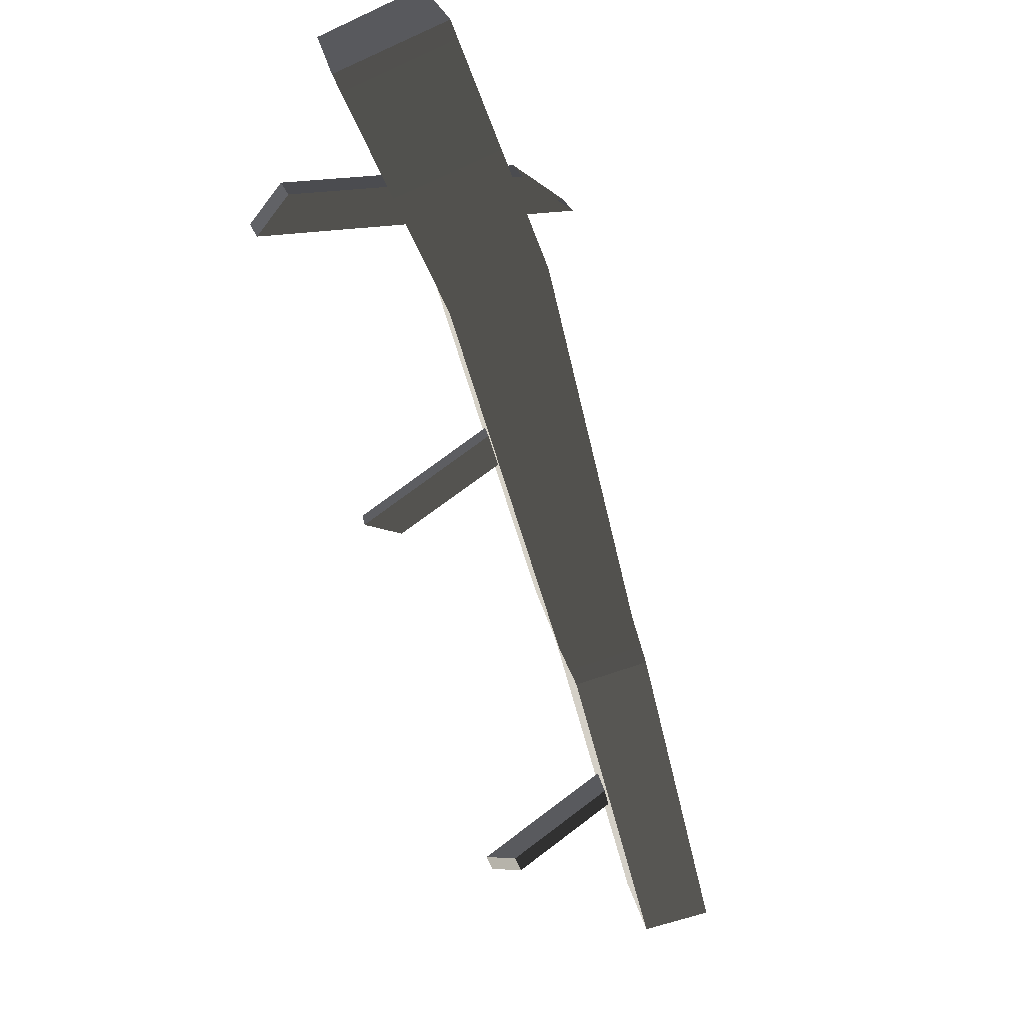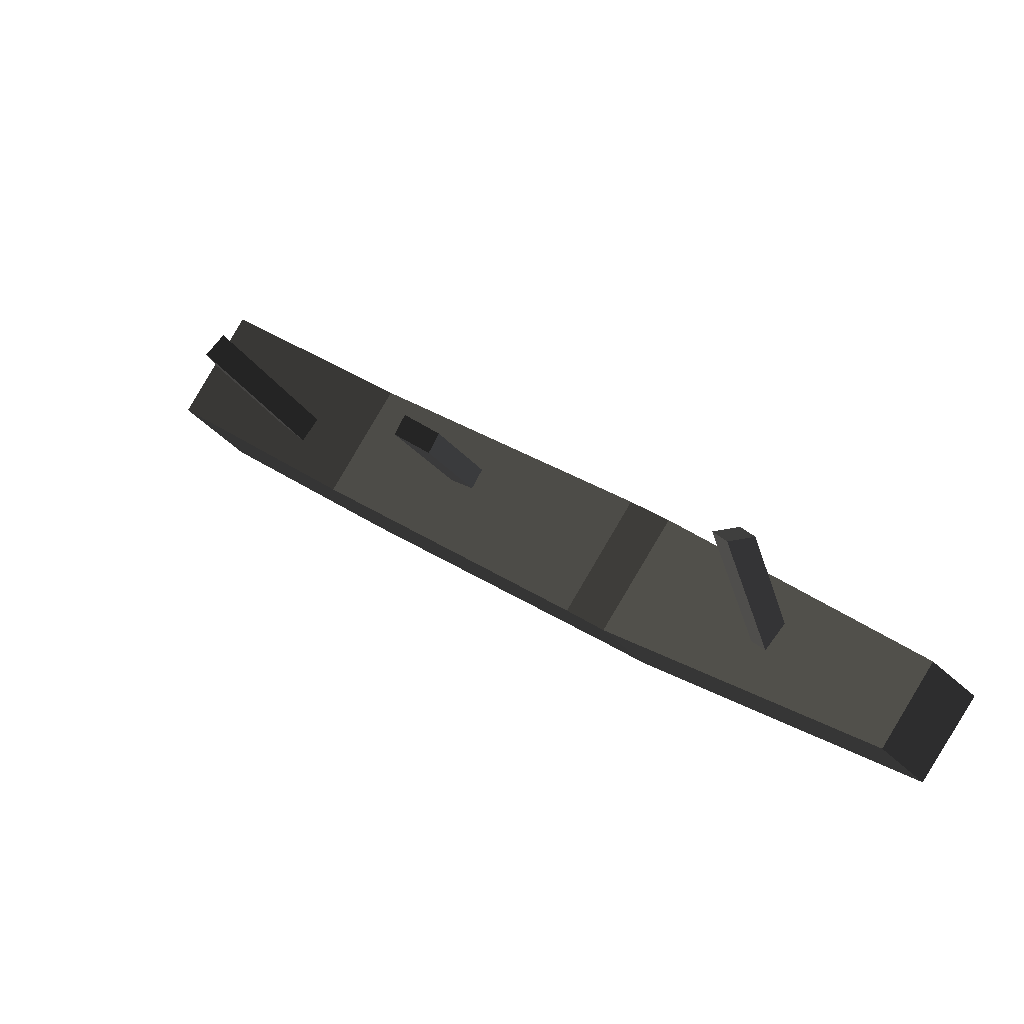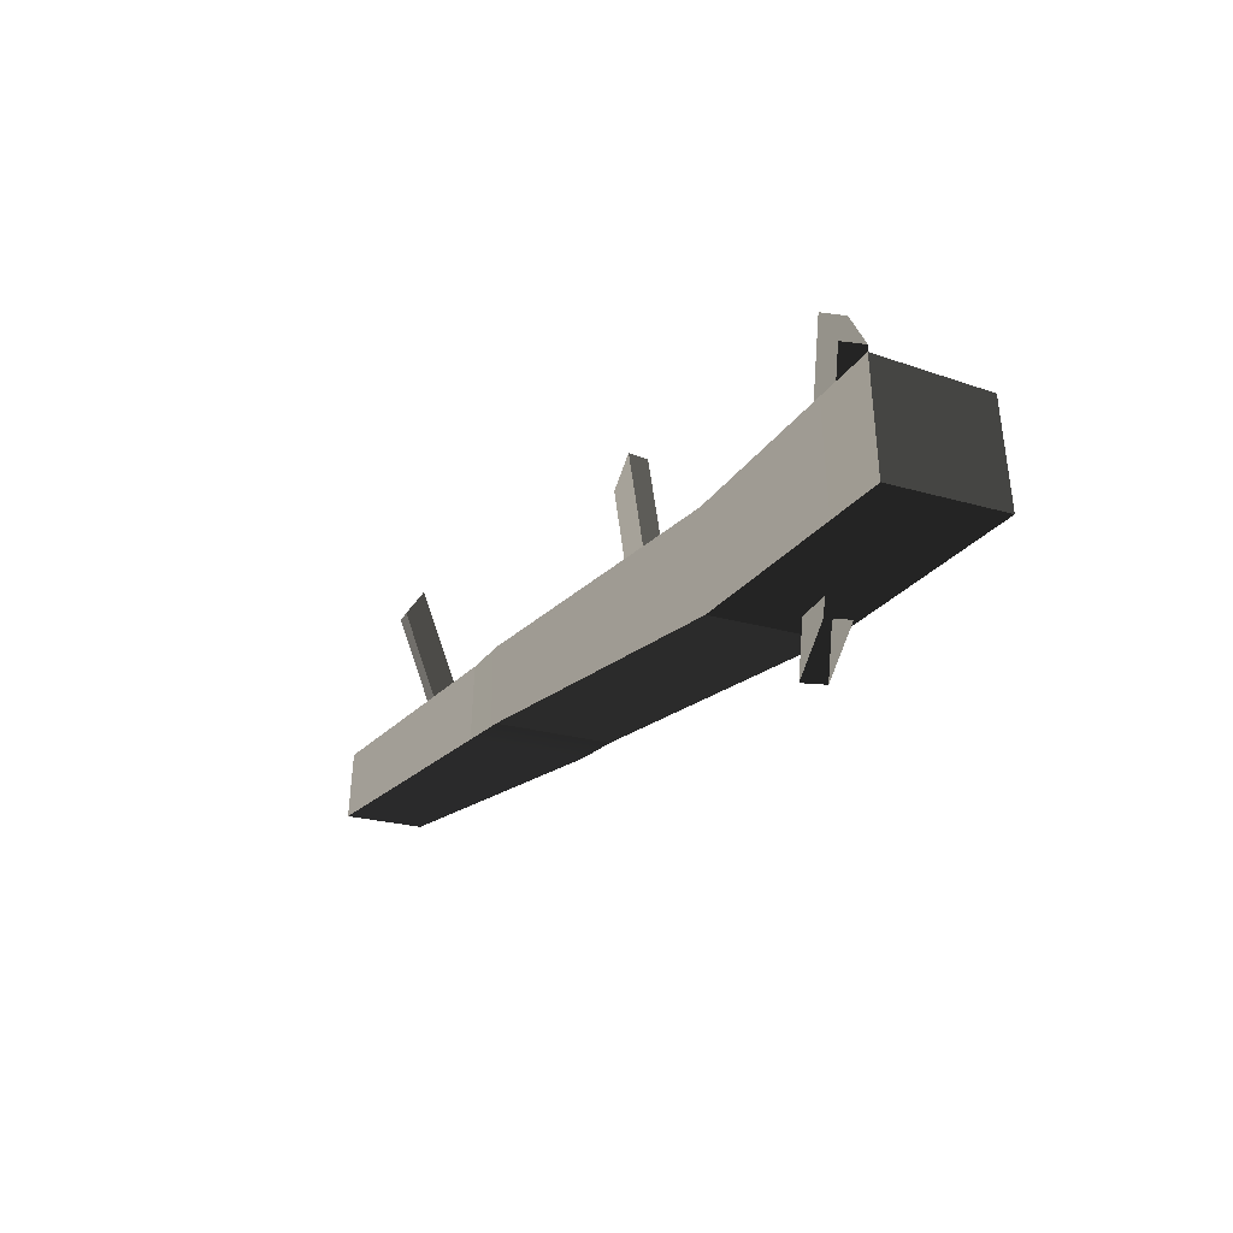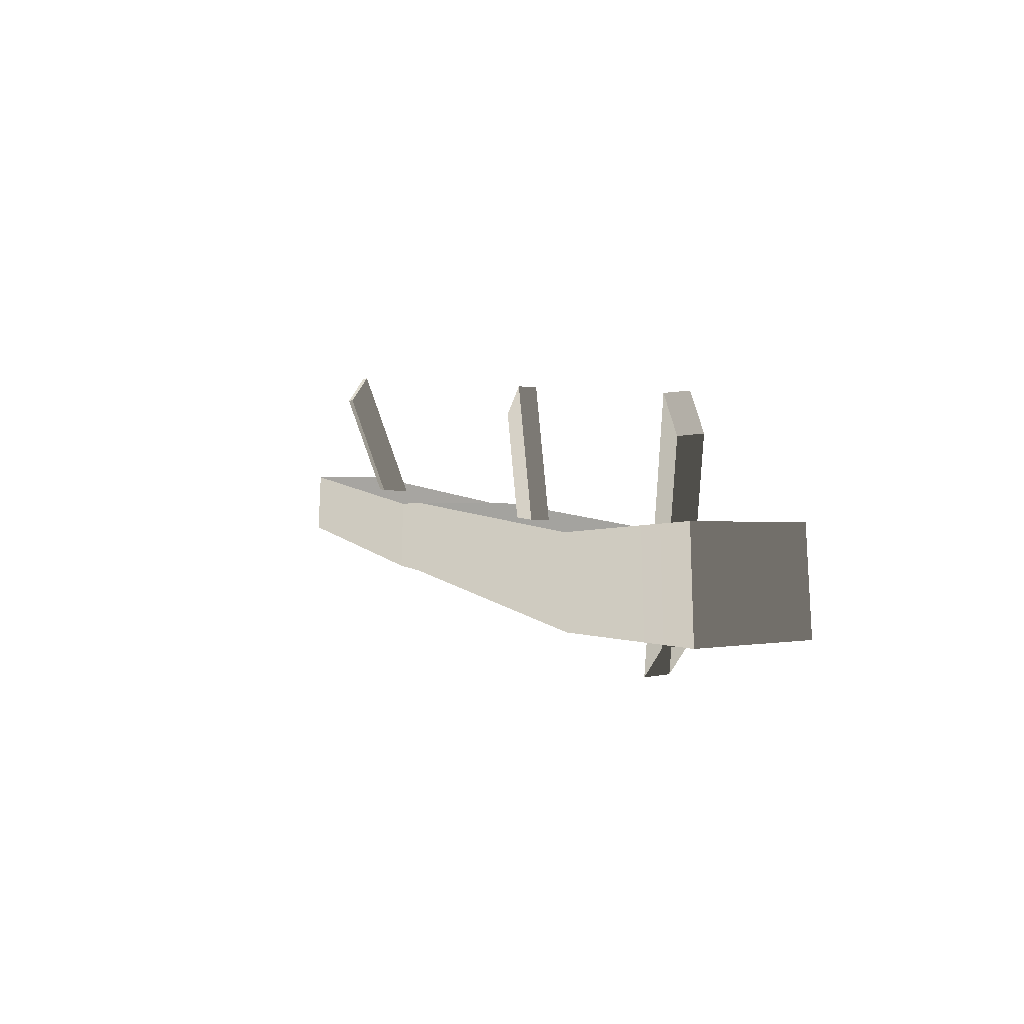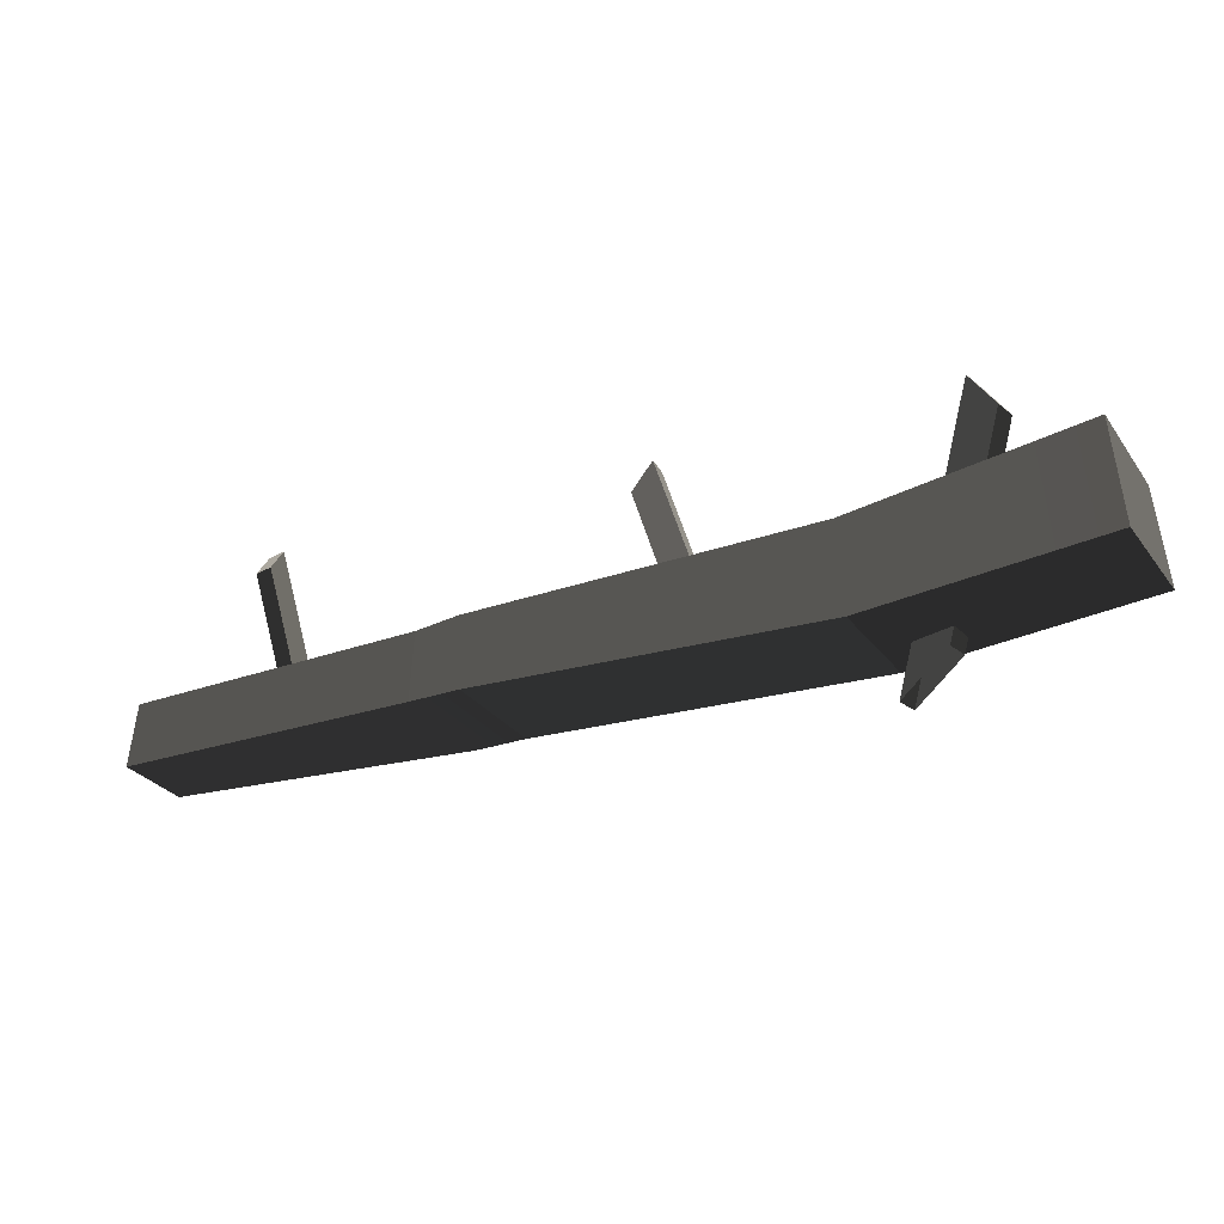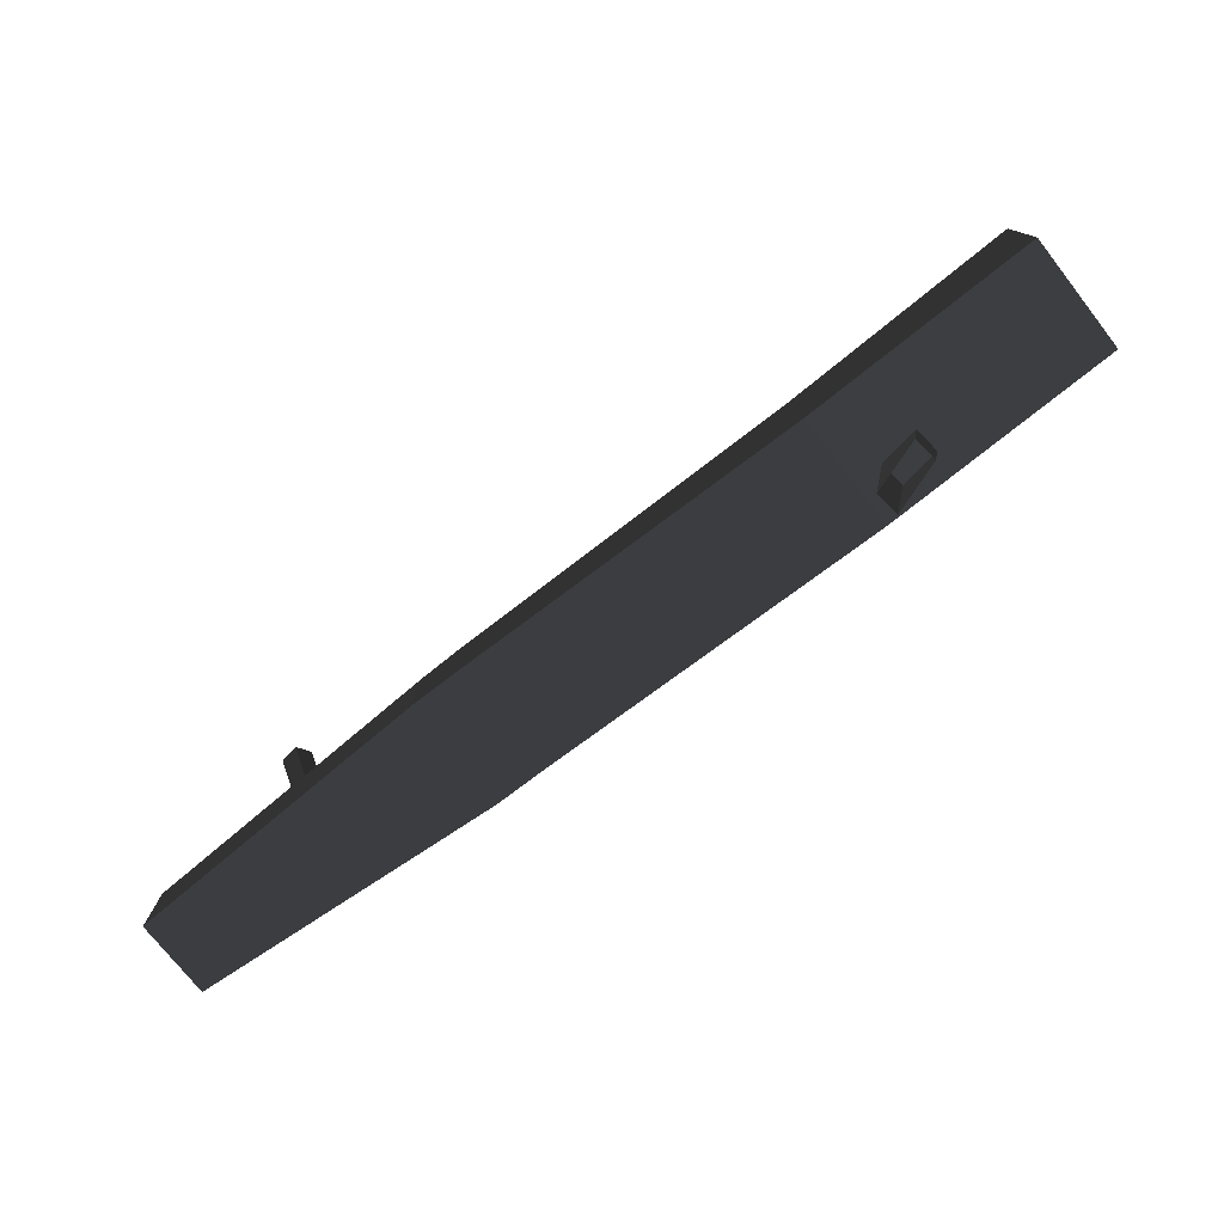
<metadata>
{"format":"obj","ext":"obj","renderer":"f3d","projection":"perspective","resolution":1024,"background":"white","views":[{"elev":78.1,"azim":69.2,"up":"+Y"},{"elev":-32.9,"azim":33.7,"up":"+Y"},{"elev":-21.0,"azim":-158.9,"up":"+Z"},{"elev":5.2,"azim":-154.9,"up":"+Z"},{"elev":-27.8,"azim":168.2,"up":"+Z"},{"elev":-73.2,"azim":177.8,"up":"+Z"}]}
</metadata>
<code>
v 1.544 -0.7852 -0.01451
v 1.568 -0.794 -0.4861
v 3.178 -2.299 -0.3954
v 3.136 -2.272 0.03672
v -2.326 1.448 -0.4861
v -1.821 2.05 -0.4861
v -1.772 1.998 0.2306
v -2.266 1.409 0.1906
v 2.791 -2.684 0.01991
v 3.136 -2.272 0.03672
v 3.178 -2.299 -0.3954
v 2.825 -2.72 -0.3954
v 1.05 -1.374 -0.04386
v 1.544 -0.7852 -0.01451
v 3.136 -2.272 0.03672
v 2.791 -2.684 0.01991
v 0.1849 -0.1079 0.9019
v 0.1537 -0.1491 0.8982
v -0.1721 0.2273 -0.5465
v 0.2356 -0.04088 0.9079
v -0.09022 0.3355 -0.5368
v 0.03379 0.05449 -0.3582
v -0.1721 0.2273 -0.5465
v 0.1537 -0.1491 0.8982
v 0.2728 -0.2216 0.7014
v 1.063 -1.396 -0.4861
v 1.05 -1.374 -0.04386
v 2.791 -2.684 0.01991
v 2.825 -2.72 -0.3954
v 1.063 -1.396 -0.4861
v 2.825 -2.72 -0.3954
v 3.178 -2.299 -0.3954
v 1.568 -0.794 -0.4861
v 0.7894 -1.166 -0.4861
v 1.294 -0.5645 -0.4861
v 0.2356 -0.04088 0.9079
v -0.09022 0.3355 -0.5368
v -0.06067 0.3107 -0.5098
v 0.1157 0.1627 -0.3485
v 0.3547 -0.1134 0.7111
v 0.2728 -0.2216 0.7014
v 0.3547 -0.1134 0.7111
v 0.1157 0.1627 -0.3485
v 0.03379 0.05449 -0.3582
v 0.3547 -0.1134 0.7111
v 0.2728 -0.2216 0.7014
v 0.1537 -0.1491 0.8982
v 0.2356 -0.04088 0.9079
v -1.096 0.4162 -0.6122
v 0.7894 -1.166 -0.4861
v 1.294 -0.5645 -0.4861
v -0.5916 1.018 -0.6122
v -1.096 0.4162 -0.6122
v -1.051 0.389 -0.01703
v 0.8128 -1.175 -0.01603
v 0.7894 -1.166 -0.4861
v 1.05 -1.374 -0.04386
v 1.063 -1.396 -0.4861
v -2.326 1.448 -0.4861
v -2.266 1.409 0.1906
v -1.051 0.389 -0.01703
v -0.557 0.9779 0.02089
v 1.307 -0.5862 0.01865
v 0.8128 -1.175 -0.01603
v 0.8128 -1.175 -0.01603
v 1.307 -0.5862 0.01865
v 1.544 -0.7852 -0.01451
v 1.05 -1.374 -0.04386
v -0.557 0.9779 0.02089
v -0.5916 1.018 -0.6122
v 1.294 -0.5645 -0.4861
v 1.307 -0.5862 0.01865
v 1.568 -0.794 -0.4861
v 1.544 -0.7852 -0.01451
v -1.772 1.998 0.2306
v -1.821 2.05 -0.4861
v -2.266 1.409 0.1906
v -1.772 1.998 0.2306
v -0.557 0.9779 0.02089
v -1.051 0.389 -0.01703
v -2.326 1.448 -0.4861
v -1.096 0.4162 -0.6122
v -0.5916 1.018 -0.6122
v -1.821 2.05 -0.4861
v -1.312 1.221 0.9206
v -0.9858 0.6754 -0.9254
v -1.113 0.5574 -0.913
v -1.439 1.103 0.933
v -1.361 1.176 0.9253
v -1.207 0.9386 -0.6849
v -0.9858 0.6754 -0.9254
v -1.312 1.221 0.9206
v -1.446 1.339 0.6691
v -1.439 1.103 0.933
v -1.113 0.5574 -0.913
v -1.145 0.5952 -0.8785
v -1.334 0.8206 -0.6724
v -1.573 1.221 0.6815
v -1.446 1.339 0.6691
v -1.573 1.221 0.6815
v -1.334 0.8206 -0.6724
v -1.207 0.9386 -0.6849
v -1.573 1.221 0.6815
v -1.446 1.339 0.6691
v -1.312 1.221 0.9206
v -1.439 1.103 0.933
v 2.4 -1.711 0.8956
v 2.02 -1.938 -0.3886
v 1.938 -1.85 -0.3799
v 2.318 -1.623 0.9042
v 2.369 -1.678 0.8989
v 2.203 -1.785 -0.2212
v 2.02 -1.938 -0.3886
v 2.4 -1.711 0.8956
v 2.482 -1.618 0.7207
v 2.318 -1.623 0.9042
v 1.938 -1.85 -0.3799
v 1.964 -1.828 -0.3559
v 2.121 -1.696 -0.2126
v 2.4 -1.53 0.7293
v 2.482 -1.618 0.7207
v 2.4 -1.53 0.7293
v 2.121 -1.696 -0.2126
v 2.203 -1.785 -0.2212
v 2.4 -1.53 0.7293
v 2.482 -1.618 0.7207
v 2.4 -1.711 0.8956
v 2.318 -1.623 0.9042
g autumn_log_(4)_687_96
f 1 3 2
f 1 4 3
f 5 7 6
f 5 8 7
f 9 11 10
f 9 12 11
f 13 15 14
f 13 16 15
f 17 19 18
f 19 17 20
f 19 20 21
f 22 24 23
f 22 25 24
f 26 28 27
f 26 29 28
f 30 32 31
f 30 33 32
f 34 33 30
f 34 35 33
f 36 38 37
f 38 36 39
f 39 36 40
f 41 43 42
f 41 44 43
f 45 47 46
f 45 48 47
f 49 51 50
f 49 52 51
f 53 55 54
f 53 56 55
f 56 57 55
f 56 58 57
f 59 53 54
f 59 54 60
f 61 63 62
f 61 64 63
f 65 67 66
f 65 68 67
f 69 71 70
f 69 72 71
f 72 73 71
f 72 74 73
f 75 69 70
f 75 70 76
f 77 79 78
f 77 80 79
f 81 83 82
f 81 84 83
f 85 87 86
f 87 85 88
f 88 85 89
f 90 92 91
f 90 93 92
f 94 96 95
f 96 94 97
f 97 94 98
f 99 101 100
f 99 102 101
f 103 105 104
f 103 106 105
f 107 109 108
f 109 107 110
f 110 107 111
f 112 114 113
f 112 115 114
f 116 118 117
f 118 116 119
f 119 116 120
f 121 123 122
f 121 124 123
f 125 127 126
f 125 128 127

</code>
